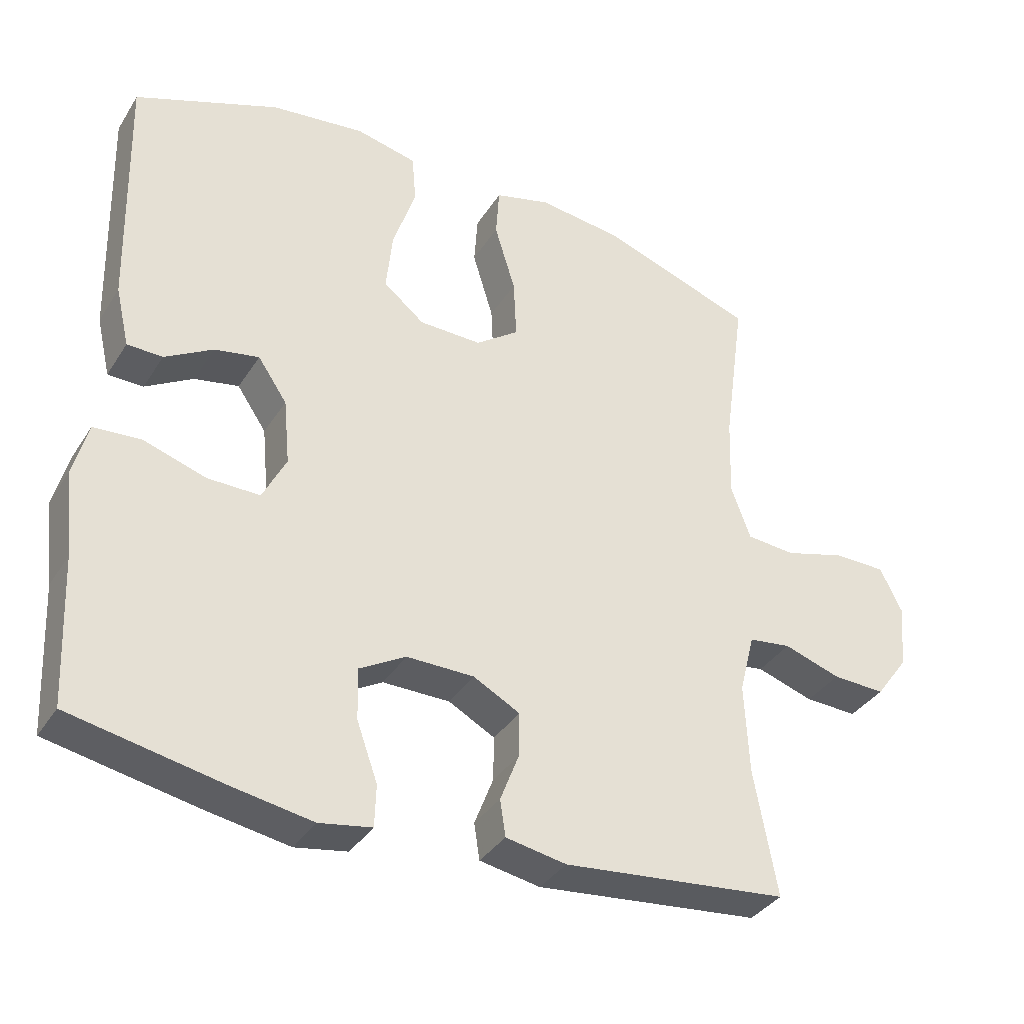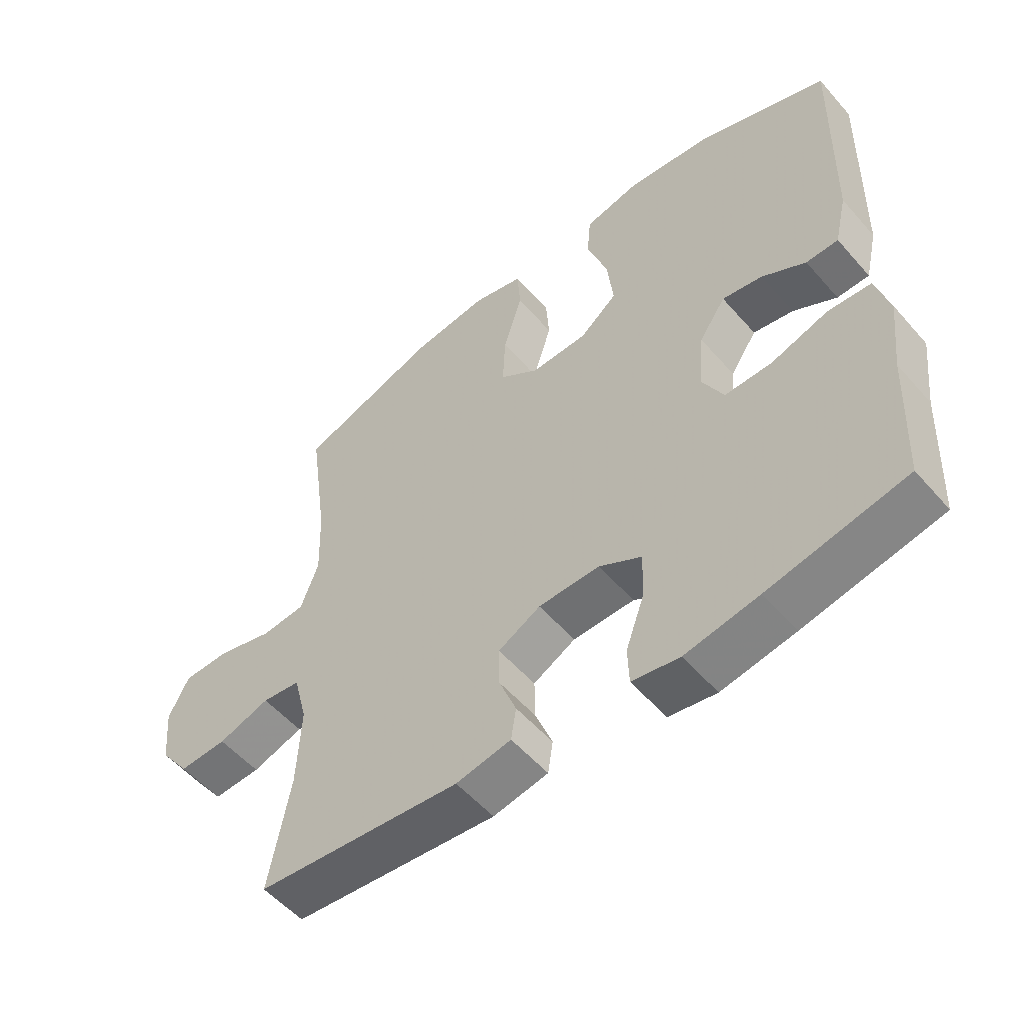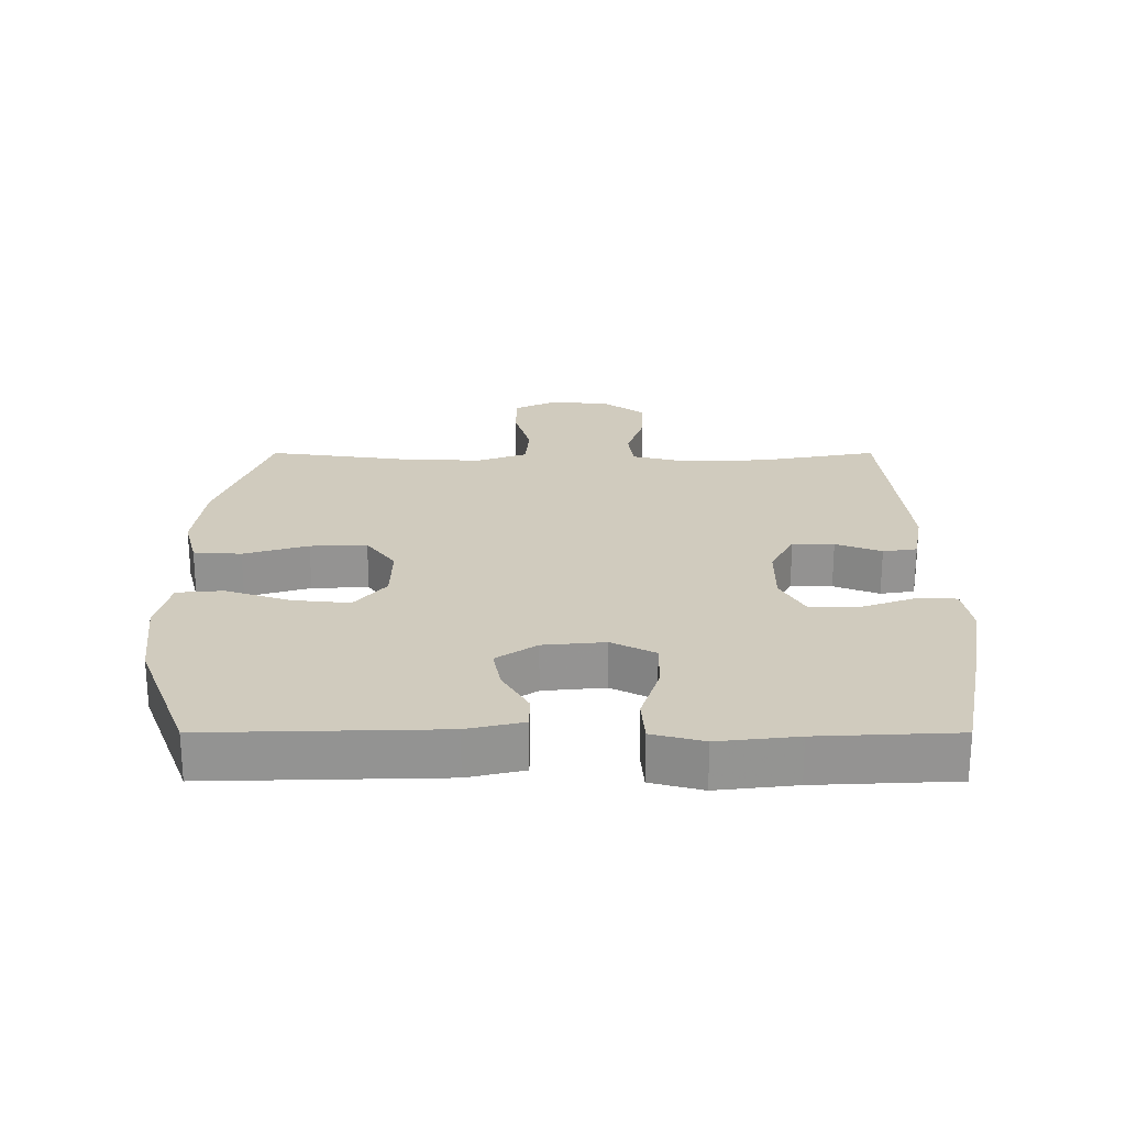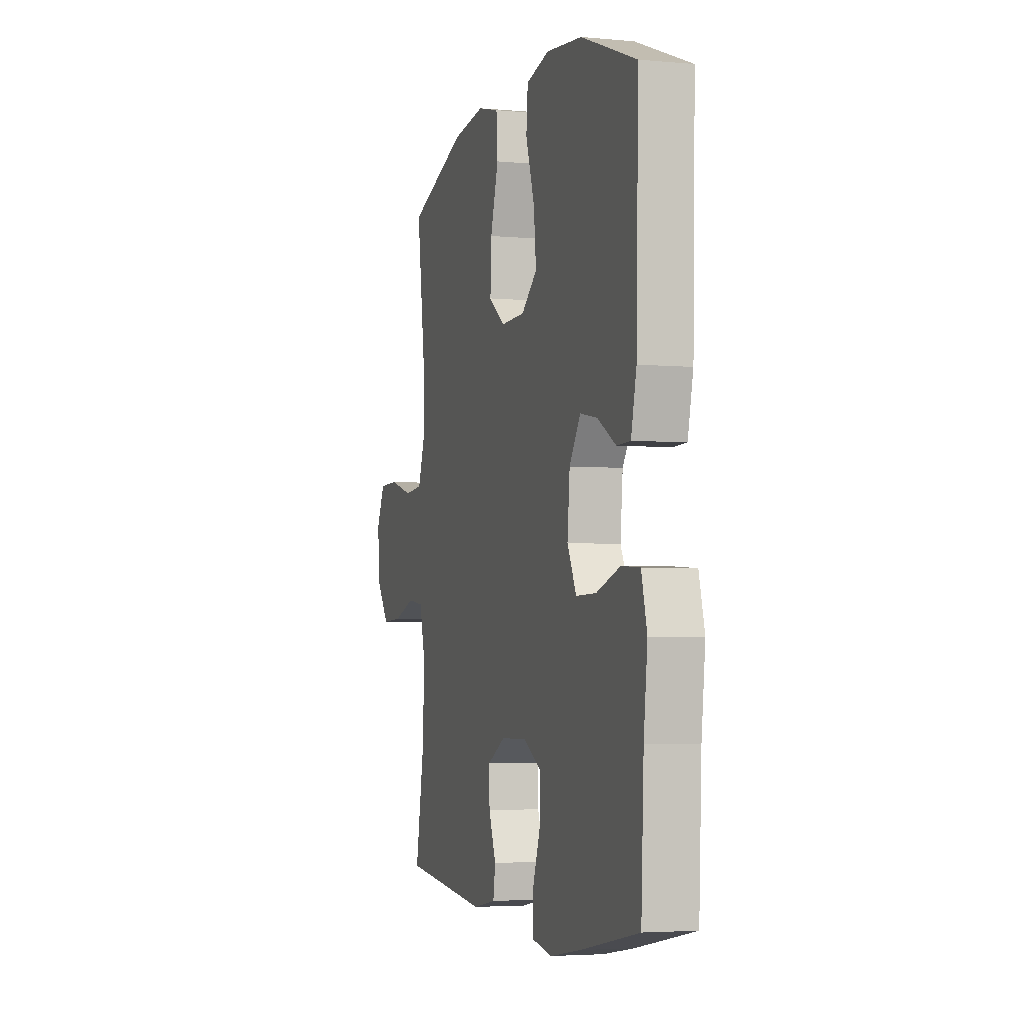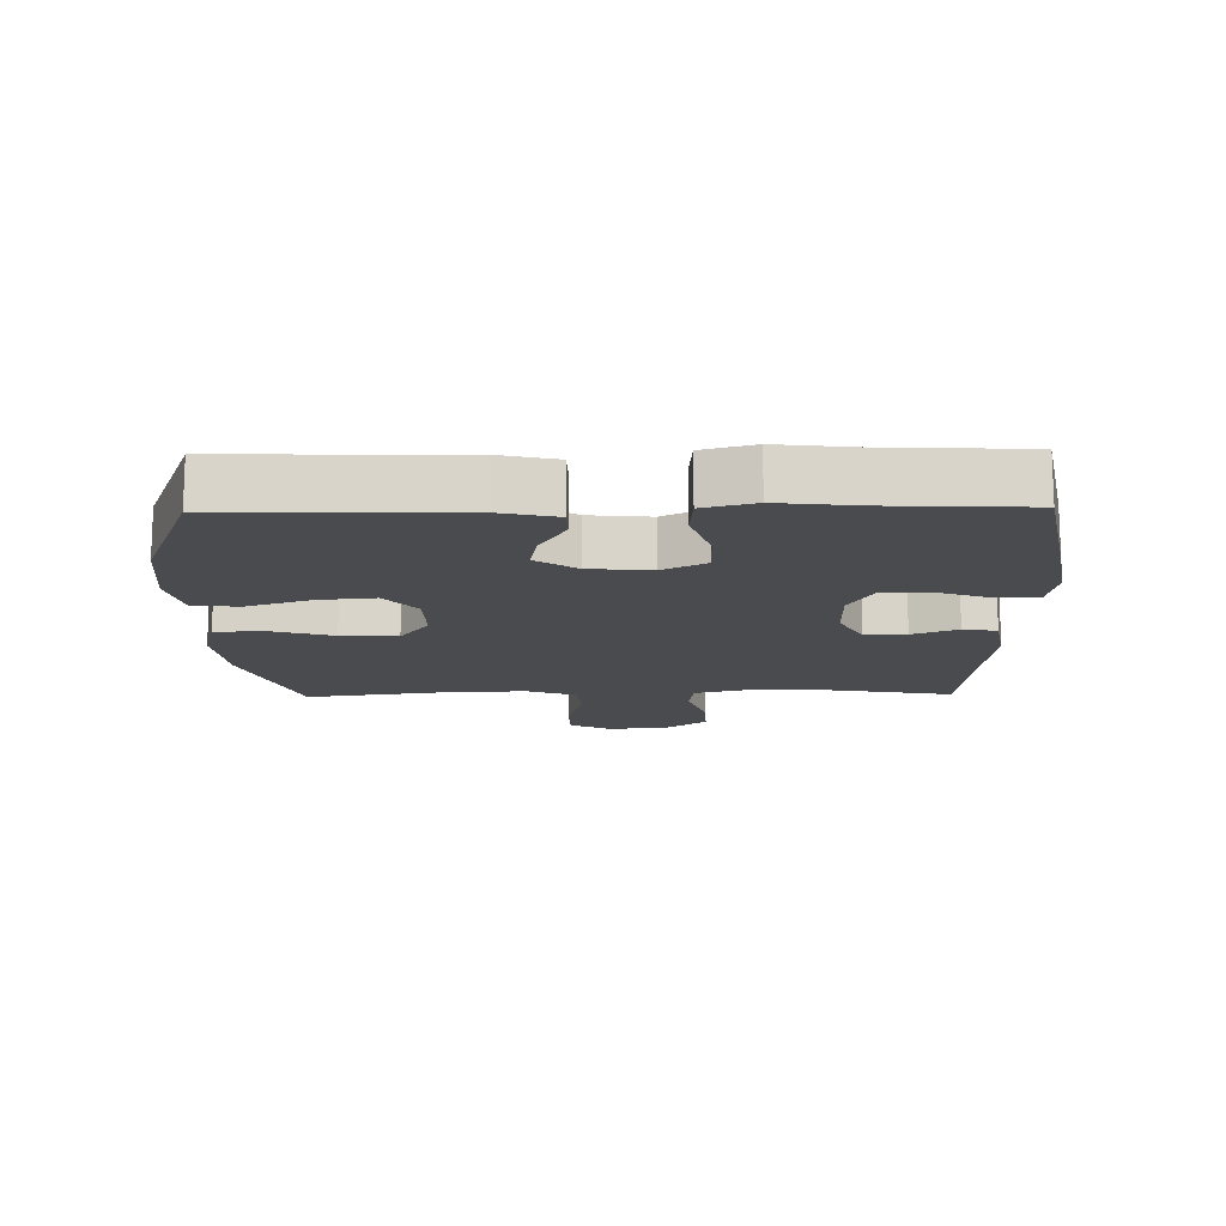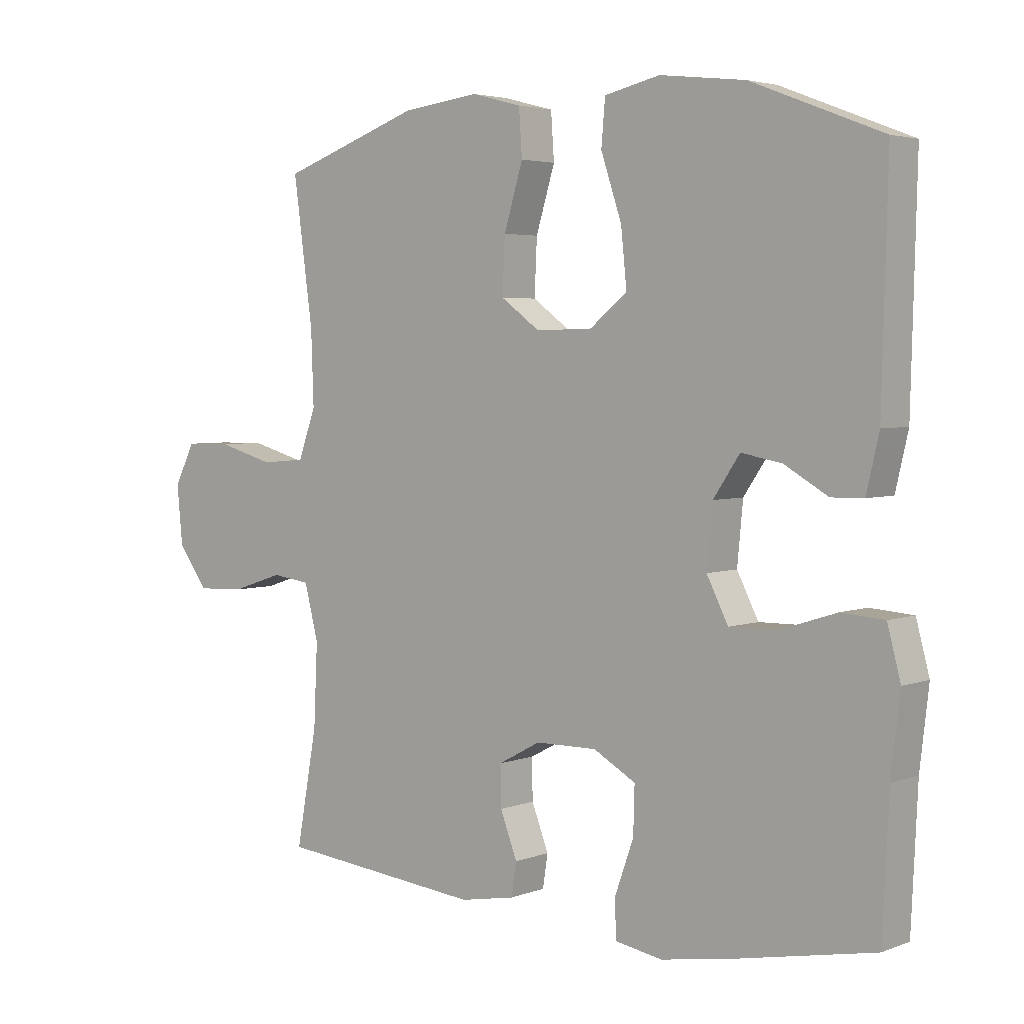
<metadata>
{"format":"obj","ext":"obj","renderer":"f3d","projection":"perspective","resolution":1024,"background":"white","views":[{"elev":-36.0,"azim":151.6,"up":"+Z"},{"elev":-54.5,"azim":40.2,"up":"+Z"},{"elev":23.5,"azim":90.0,"up":"+Y"},{"elev":-3.9,"azim":73.1,"up":"+Z"},{"elev":-14.3,"azim":91.1,"up":"+Y"},{"elev":3.8,"azim":39.3,"up":"+Z"}]}
</metadata>
<code>
v 0.5 0.07 -0.5
v 0.283 0.07 -0.543
v 0.167 0.07 -0.563
v 0.092 0.07 -0.55
v 0.09 0.07 -0.49
v 0.12 0.07 -0.406
v 0.122 0.07 -0.332
v 0.055 0.07 -0.294
v -0.042 0.07 -0.295
v -0.109 0.07 -0.331
v -0.108 0.07 -0.395
v -0.081 0.07 -0.465
v -0.089 0.07 -0.517
v -0.176 0.07 -0.533
v -0.5 0.07 -0.5
v -0.467 0.07 -0.318
v -0.461 0.07 -0.188
v -0.483 0.07 -0.102
v -0.544 0.07 -0.094
v -0.626 0.07 -0.121
v -0.702 0.07 -0.124
v -0.749 0.07 -0.06
v -0.758 0.07 0.033
v -0.726 0.07 0.098
v -0.652 0.07 0.099
v -0.563 0.07 0.074
v -0.493 0.07 0.08
v -0.465 0.07 0.157
v -0.469 0.07 0.273
v -0.5 0.07 0.5
v -0.278 0.07 0.578
v -0.156 0.07 0.593
v -0.076 0.07 0.572
v -0.071 0.07 0.499
v -0.101 0.07 0.4
v -0.105 0.07 0.313
v -0.043 0.07 0.268
v 0.047 0.07 0.27
v 0.106 0.07 0.318
v 0.097 0.07 0.406
v 0.064 0.07 0.505
v 0.07 0.07 0.576
v 0.158 0.07 0.596
v 0.293 0.07 0.58
v 0.5 0.07 0.5
v 0.491 0.07 0.146
v 0.471 0.07 0.06
v 0.42 0.07 0.059
v 0.351 0.07 0.099
v 0.287 0.07 0.111
v 0.245 0.07 0.049
v 0.236 0.07 -0.046
v 0.27 0.07 -0.113
v 0.345 0.07 -0.112
v 0.435 0.07 -0.083
v 0.503 0.07 -0.088
v 0.524 0.07 -0.167
v 0.51 0.07 -0.288
v 0.5 0 -0.5
v 0.283 0 -0.543
v 0.167 0 -0.563
v 0.092 0 -0.55
v 0.09 0 -0.49
v 0.12 0 -0.406
v 0.122 0 -0.332
v 0.055 0 -0.294
v -0.042 0 -0.295
v -0.109 0 -0.331
v -0.108 0 -0.395
v -0.081 0 -0.465
v -0.089 0 -0.517
v -0.176 0 -0.533
v -0.5 0 -0.5
v -0.467 0 -0.318
v -0.461 0 -0.188
v -0.483 0 -0.102
v -0.544 0 -0.094
v -0.626 0 -0.121
v -0.702 0 -0.124
v -0.749 0 -0.06
v -0.758 0 0.033
v -0.726 0 0.098
v -0.652 0 0.099
v -0.563 0 0.074
v -0.493 0 0.08
v -0.465 0 0.157
v -0.469 0 0.273
v -0.5 0 0.5
v -0.278 0 0.578
v -0.156 0 0.593
v -0.076 0 0.572
v -0.071 0 0.499
v -0.101 0 0.4
v -0.105 0 0.313
v -0.043 0 0.268
v 0.047 0 0.27
v 0.106 0 0.318
v 0.097 0 0.406
v 0.064 0 0.505
v 0.07 0 0.576
v 0.158 0 0.596
v 0.293 0 0.58
v 0.5 0 0.5
v 0.491 0 0.146
v 0.471 0 0.06
v 0.42 0 0.059
v 0.351 0 0.099
v 0.287 0 0.111
v 0.245 0 0.049
v 0.236 0 -0.046
v 0.27 0 -0.113
v 0.345 0 -0.112
v 0.435 0 -0.083
v 0.503 0 -0.088
v 0.524 0 -0.167
v 0.51 0 -0.288
f 56 57 58
f 55 56 58
f 54 55 58
f 4 5 6
f 3 4 6
f 2 3 6
f 1 2 6
f 58 1 6
f 54 58 6
f 53 54 6
f 52 53 6 7
f 51 52 7 8
f 47 48 49
f 46 47 49
f 45 46 49
f 44 45 49
f 43 44 49
f 42 43 49
f 41 42 49
f 40 41 49
f 39 40 49 50
f 38 39 50 51
f 33 34 35
f 32 33 35
f 31 32 35
f 30 31 35
f 29 30 35
f 28 29 35 36
f 27 28 36 37
f 24 25 26
f 23 24 26
f 22 23 26
f 21 22 26
f 20 21 26
f 19 20 26
f 18 19 26 27
f 51 8 9
f 38 51 9
f 37 38 9
f 27 37 9
f 18 27 9
f 17 18 9
f 14 15 16
f 13 14 16
f 12 13 16
f 11 12 16
f 17 9 10
f 10 11 16 17
f 116 115 114
f 116 114 113
f 116 113 112
f 64 63 62
f 64 62 61
f 64 61 60
f 64 60 59
f 64 59 116
f 64 116 112
f 64 112 111
f 65 64 111 110
f 66 65 110 109
f 107 106 105
f 107 105 104
f 107 104 103
f 107 103 102
f 107 102 101
f 107 101 100
f 107 100 99
f 107 99 98
f 108 107 98 97
f 109 108 97 96
f 93 92 91
f 93 91 90
f 93 90 89
f 93 89 88
f 93 88 87
f 94 93 87 86
f 95 94 86 85
f 84 83 82
f 84 82 81
f 84 81 80
f 84 80 79
f 84 79 78
f 84 78 77
f 85 84 77 76
f 67 66 109
f 67 109 96
f 67 96 95
f 67 95 85
f 67 85 76
f 67 76 75
f 74 73 72
f 74 72 71
f 74 71 70
f 74 70 69
f 68 67 75
f 75 74 69 68
f 1 59 60 2
f 2 60 61 3
f 3 61 62 4
f 4 62 63 5
f 5 63 64 6
f 6 64 65 7
f 7 65 66 8
f 8 66 67 9
f 9 67 68 10
f 10 68 69 11
f 11 69 70 12
f 12 70 71 13
f 13 71 72 14
f 14 72 73 15
f 15 73 74 16
f 16 74 75 17
f 17 75 76 18
f 18 76 77 19
f 19 77 78 20
f 20 78 79 21
f 21 79 80 22
f 22 80 81 23
f 23 81 82 24
f 24 82 83 25
f 25 83 84 26
f 26 84 85 27
f 27 85 86 28
f 28 86 87 29
f 29 87 88 30
f 30 88 89 31
f 31 89 90 32
f 32 90 91 33
f 33 91 92 34
f 34 92 93 35
f 35 93 94 36
f 36 94 95 37
f 37 95 96 38
f 38 96 97 39
f 39 97 98 40
f 40 98 99 41
f 41 99 100 42
f 42 100 101 43
f 43 101 102 44
f 44 102 103 45
f 45 103 104 46
f 46 104 105 47
f 47 105 106 48
f 48 106 107 49
f 49 107 108 50
f 50 108 109 51
f 51 109 110 52
f 52 110 111 53
f 53 111 112 54
f 54 112 113 55
f 55 113 114 56
f 56 114 115 57
f 57 115 116 58
f 58 116 59 1

</code>
